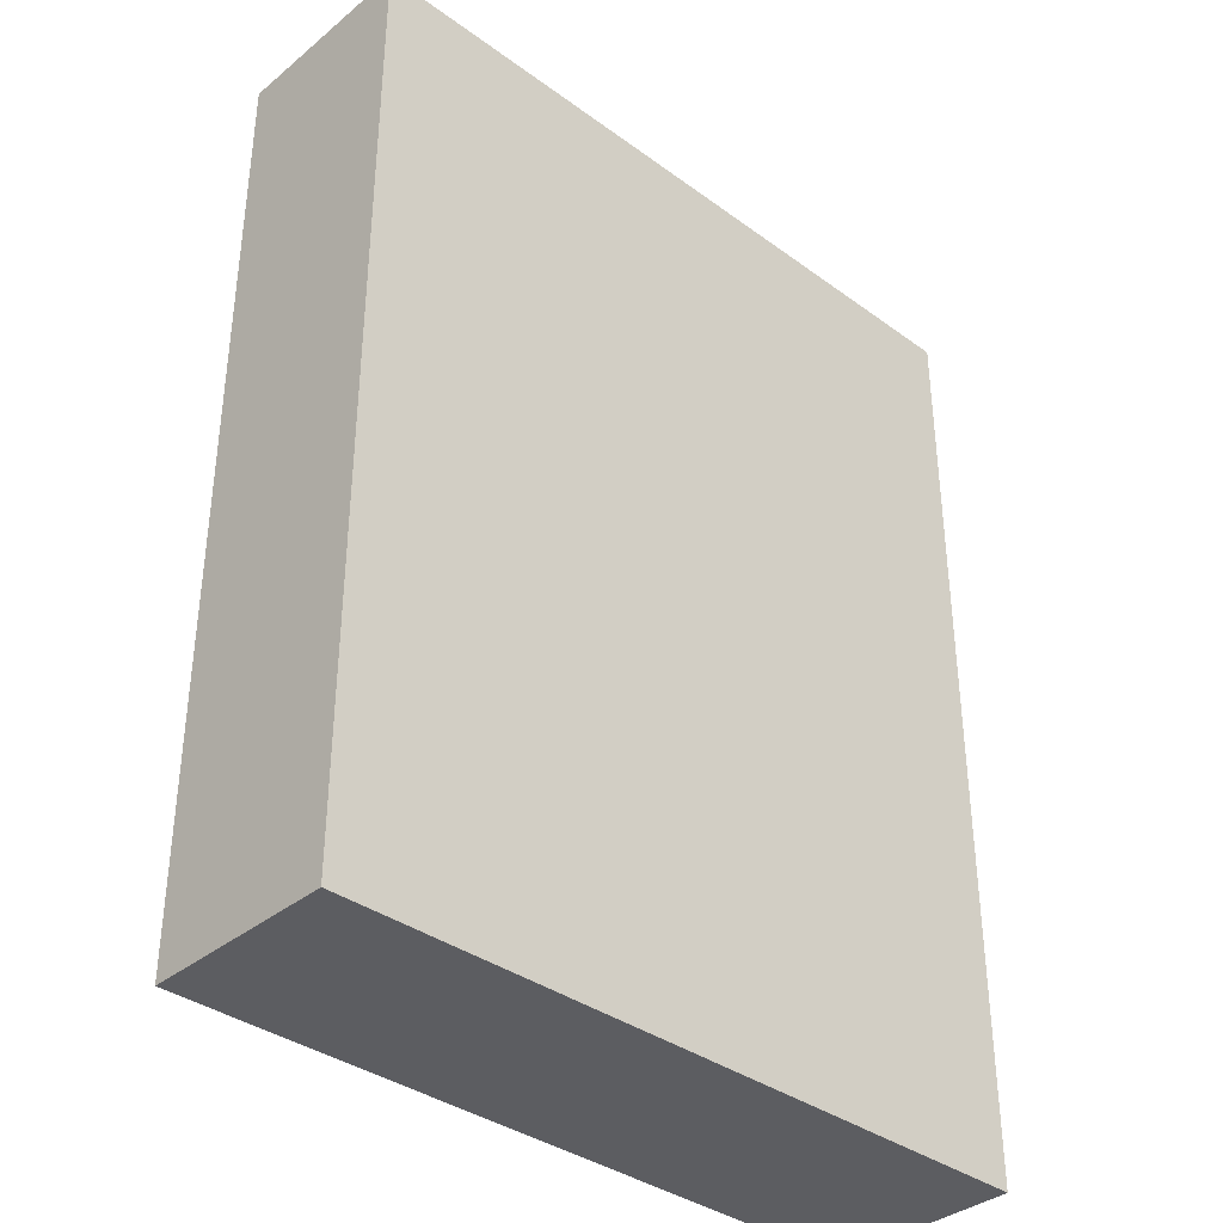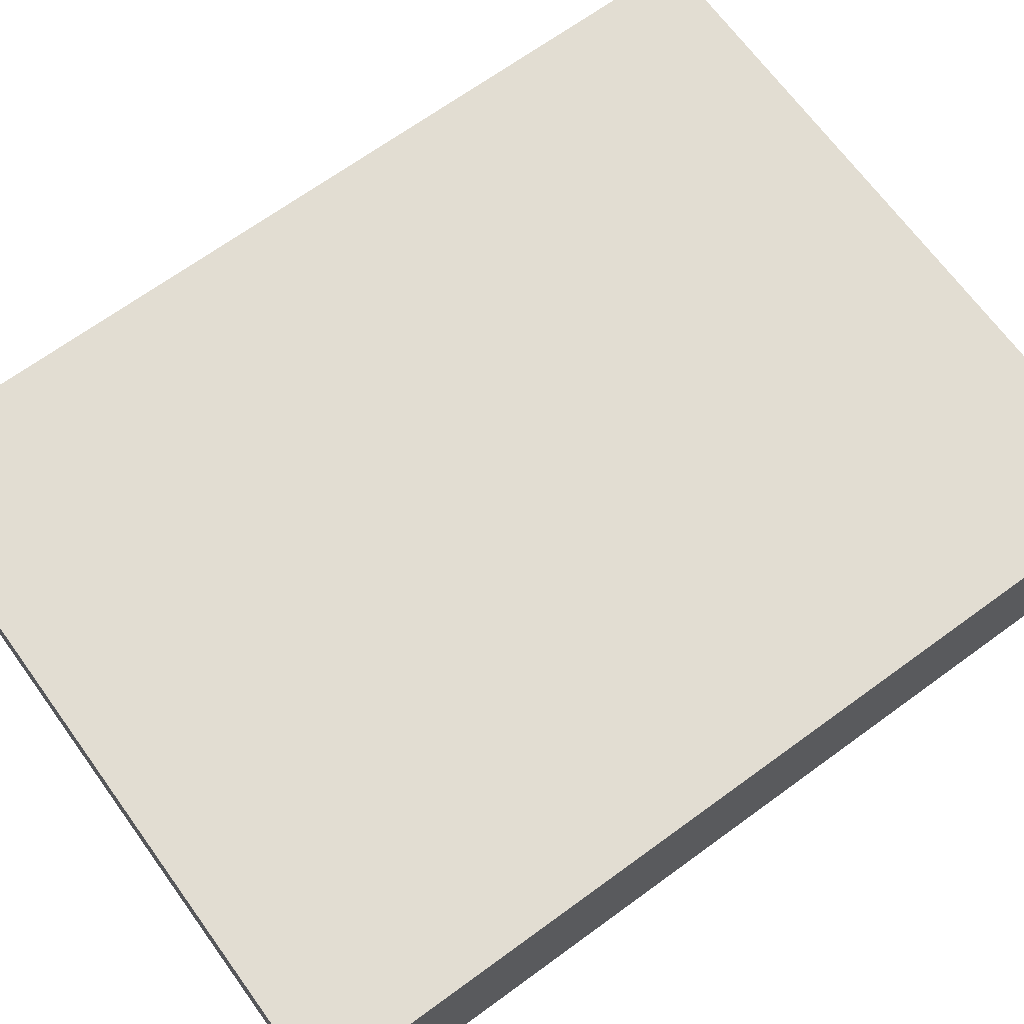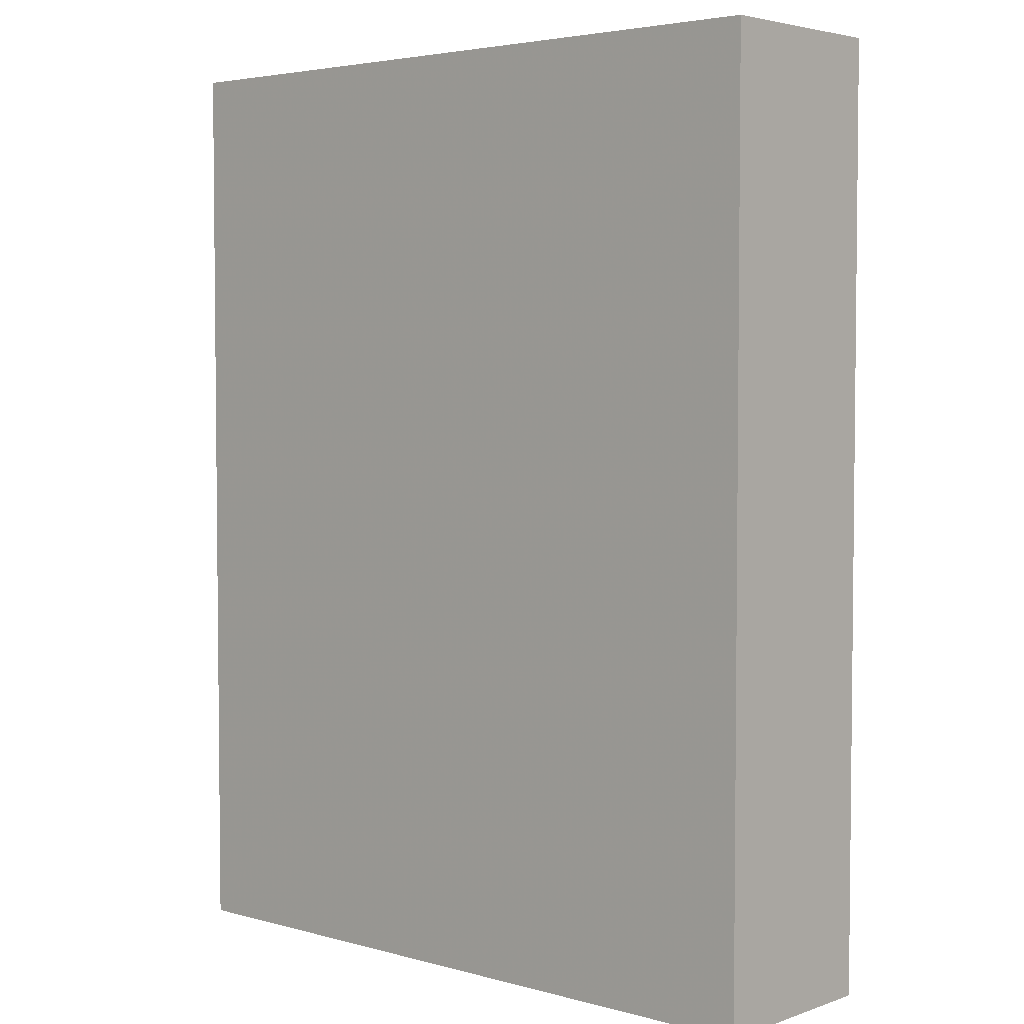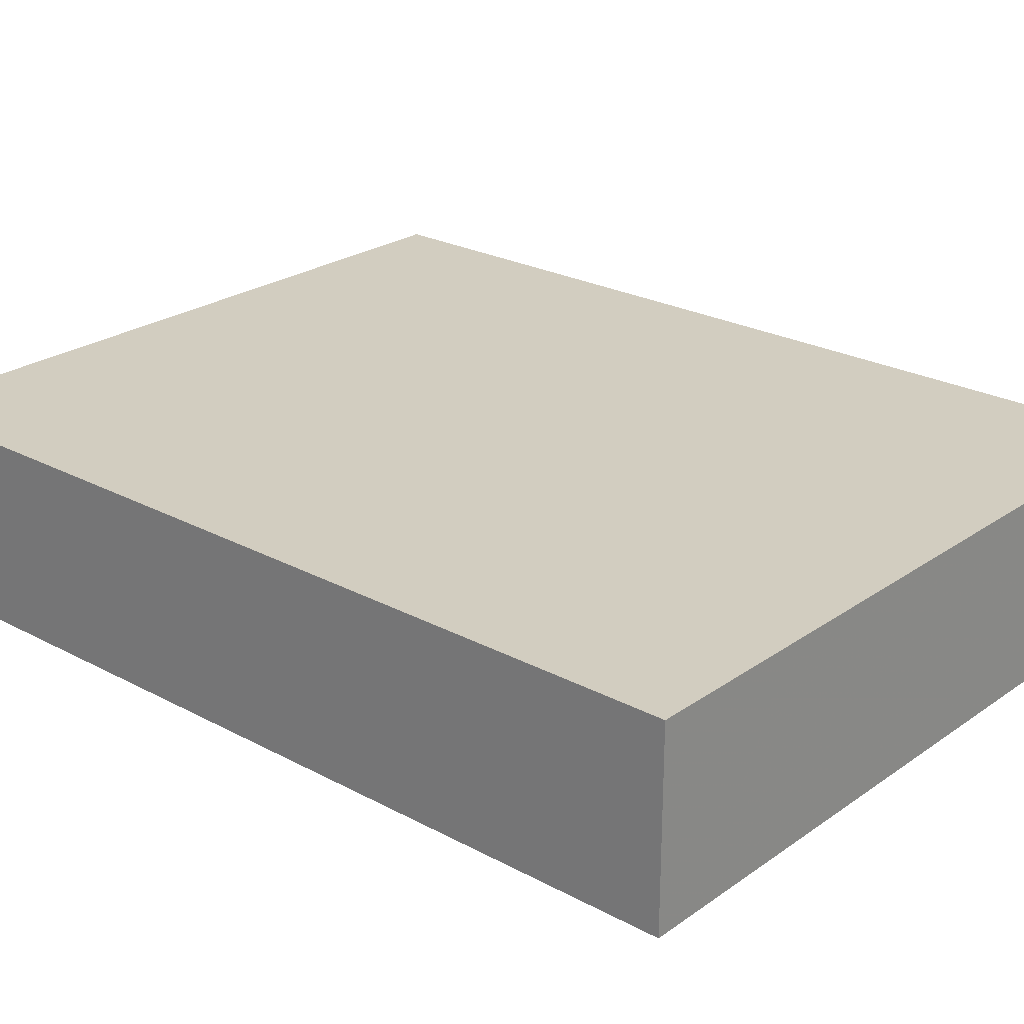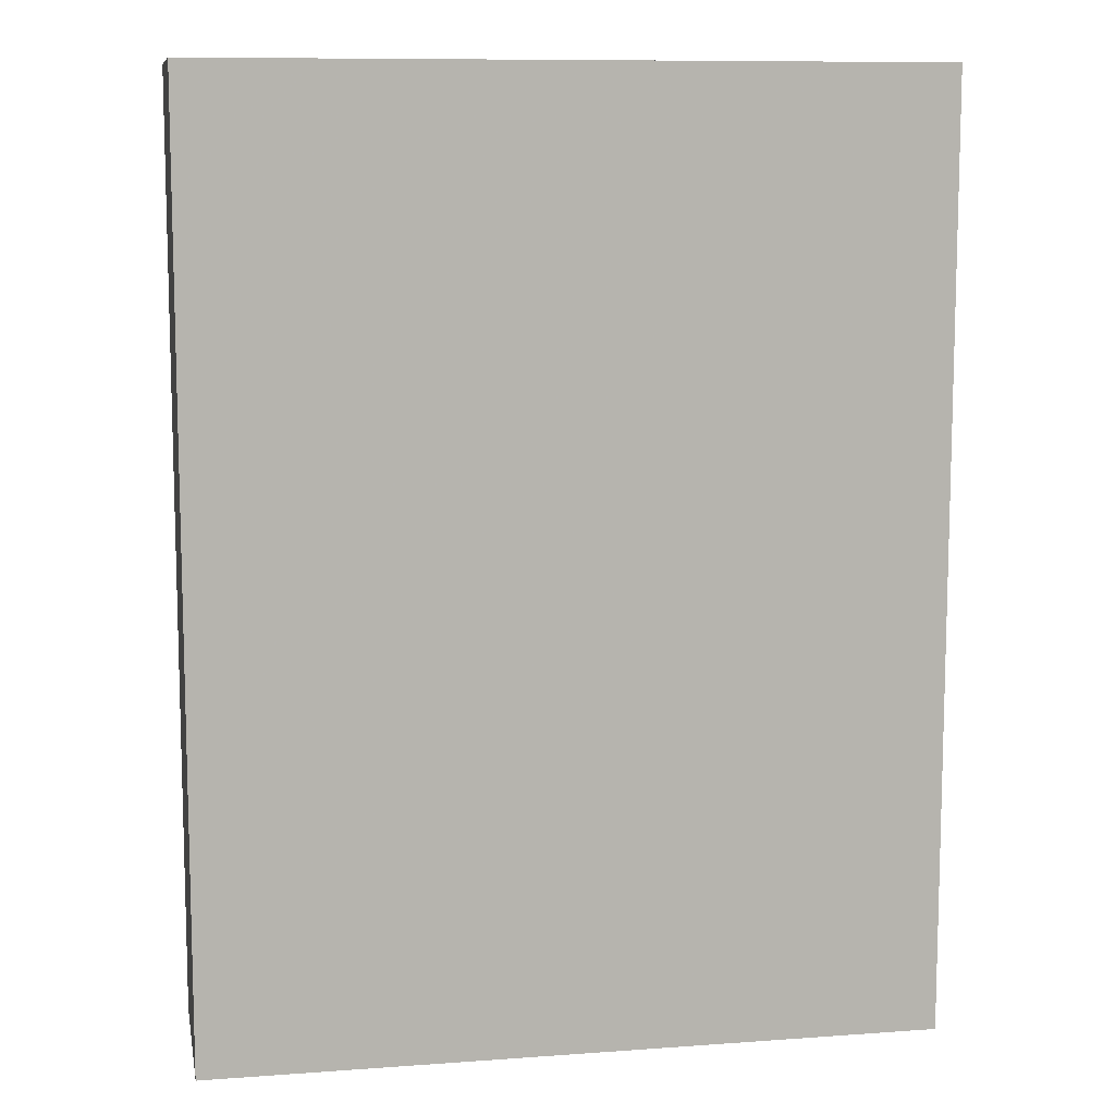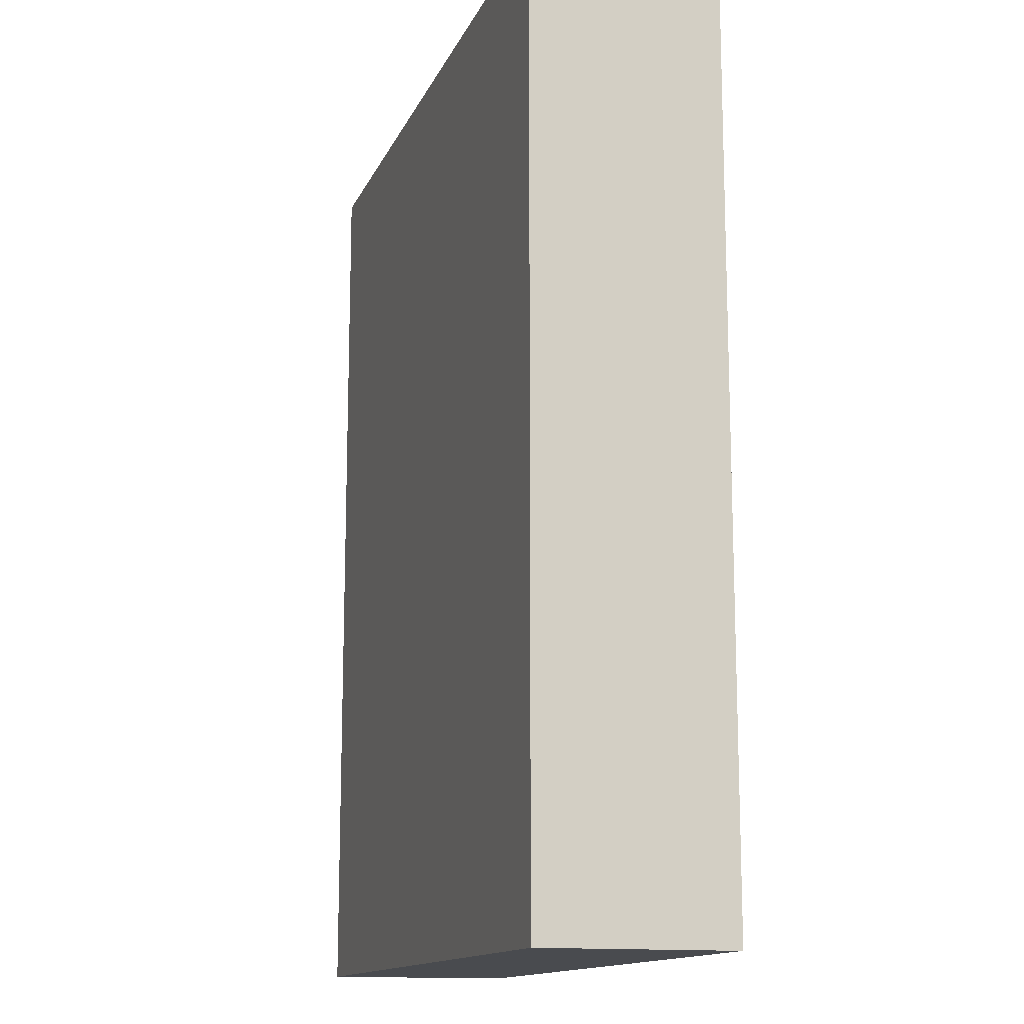
<metadata>
{"format":"obj","ext":"obj","renderer":"f3d","projection":"perspective","resolution":1024,"background":"white","views":[{"elev":-36.5,"azim":136.6,"up":"+Y"},{"elev":68.3,"azim":-126.1,"up":"+Z"},{"elev":3.9,"azim":-138.1,"up":"+Y"},{"elev":24.5,"azim":131.3,"up":"+Z"},{"elev":9.8,"azim":169.4,"up":"+Y"},{"elev":-13.9,"azim":72.7,"up":"+Y"}]}
</metadata>
<code>
o convex_0
v 0.09696 0.1258 0.02611
v -0.09757 -0.1258 -0.02558
v 0.09696 -0.1258 -0.02558
v -0.09757 -0.1258 0.02611
v -0.09757 0.1258 -0.02558
v -0.09757 0.1258 0.02611
v 0.09696 0.1258 -0.02558
v 0.09696 -0.1258 0.02611
f 1 4 8
f 2 3 4
f 3 2 5
f 2 4 5
f 4 1 6
f 1 5 6
f 5 4 6
f 1 3 7
f 5 1 7
f 3 5 7
f 3 1 8
f 4 3 8

</code>
